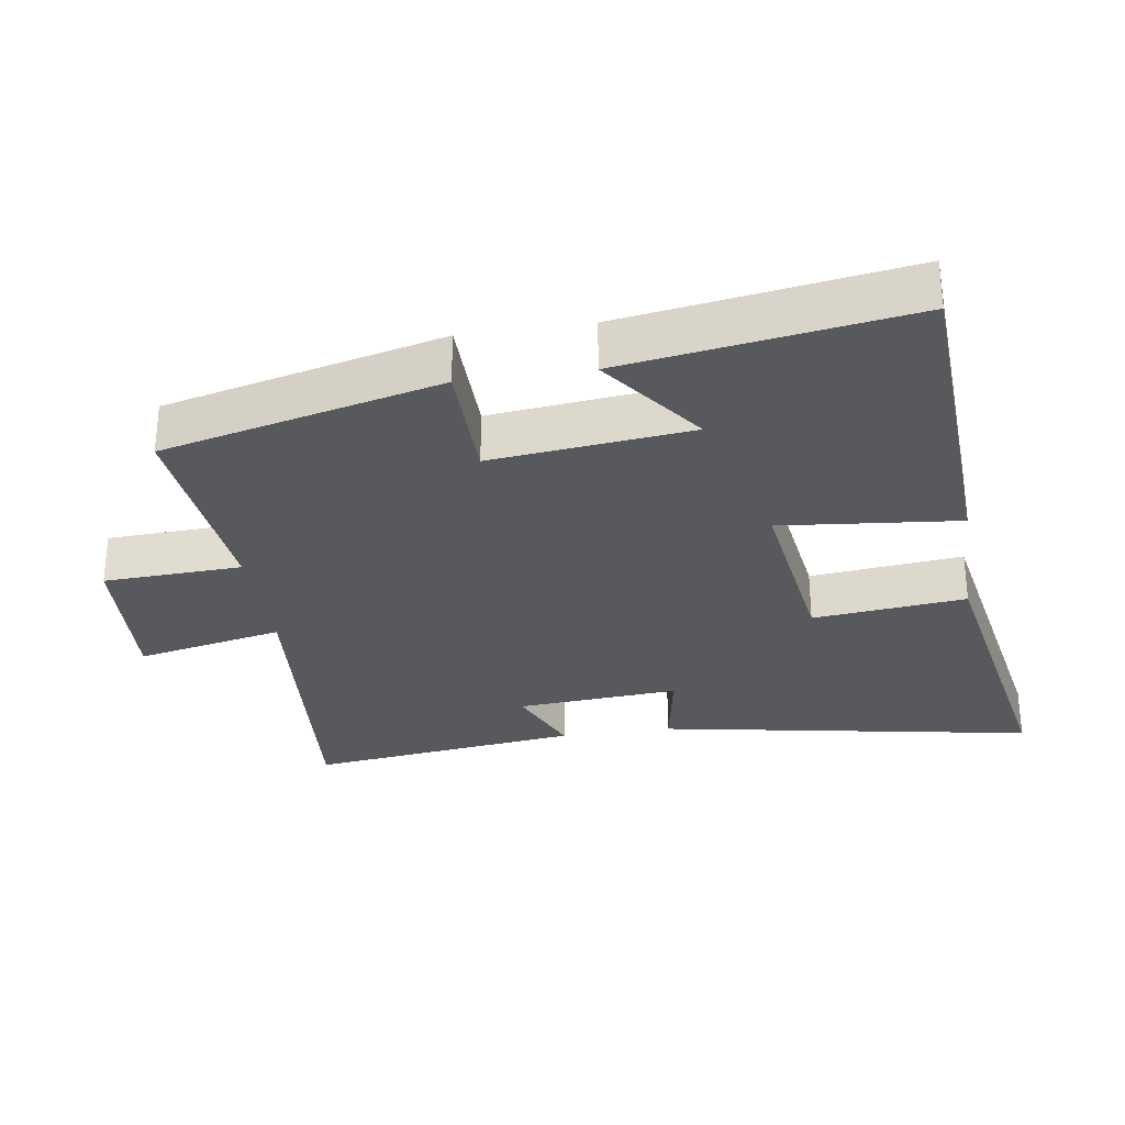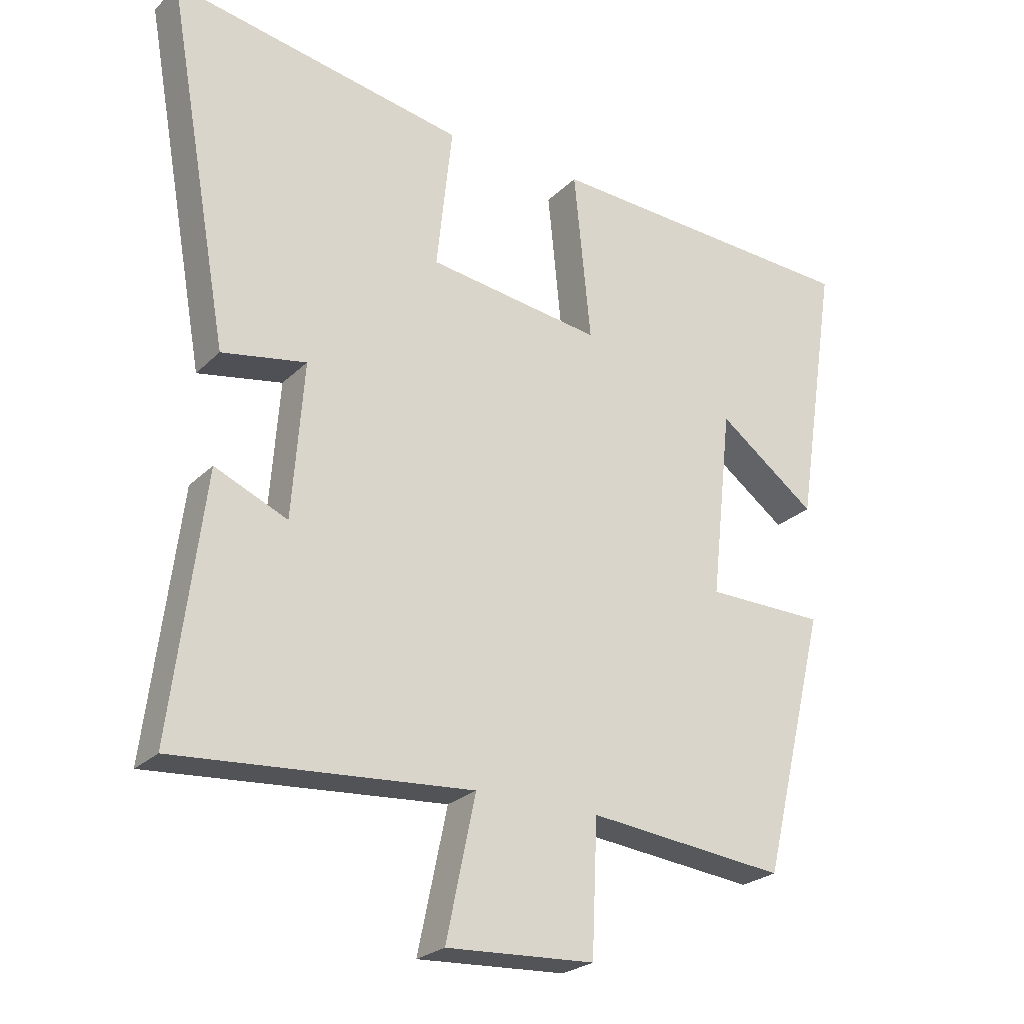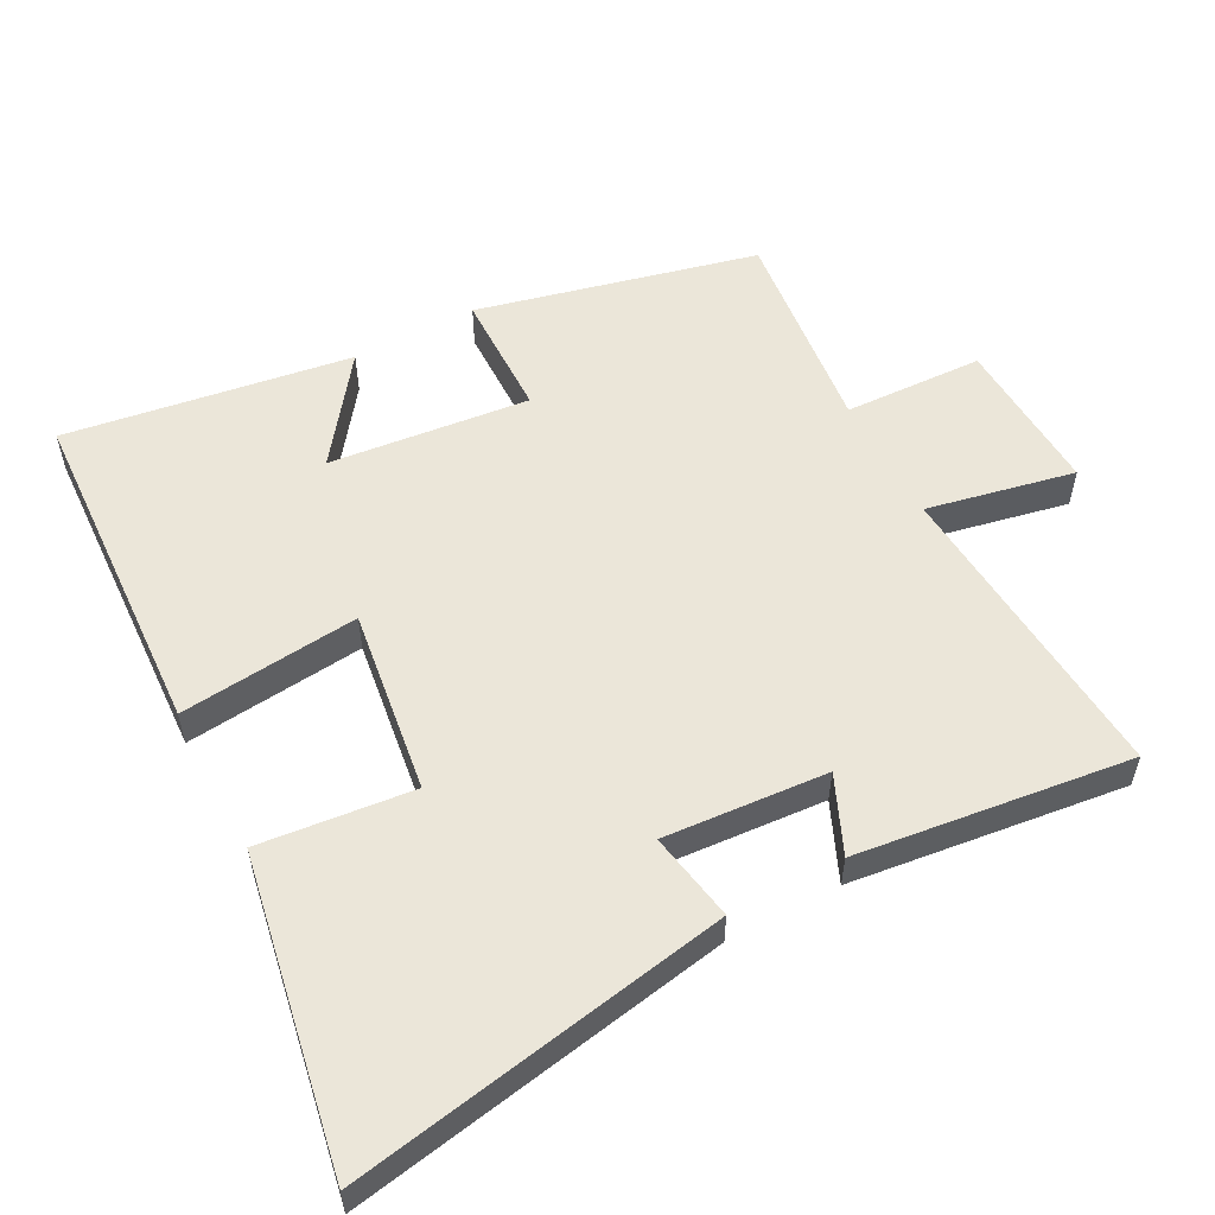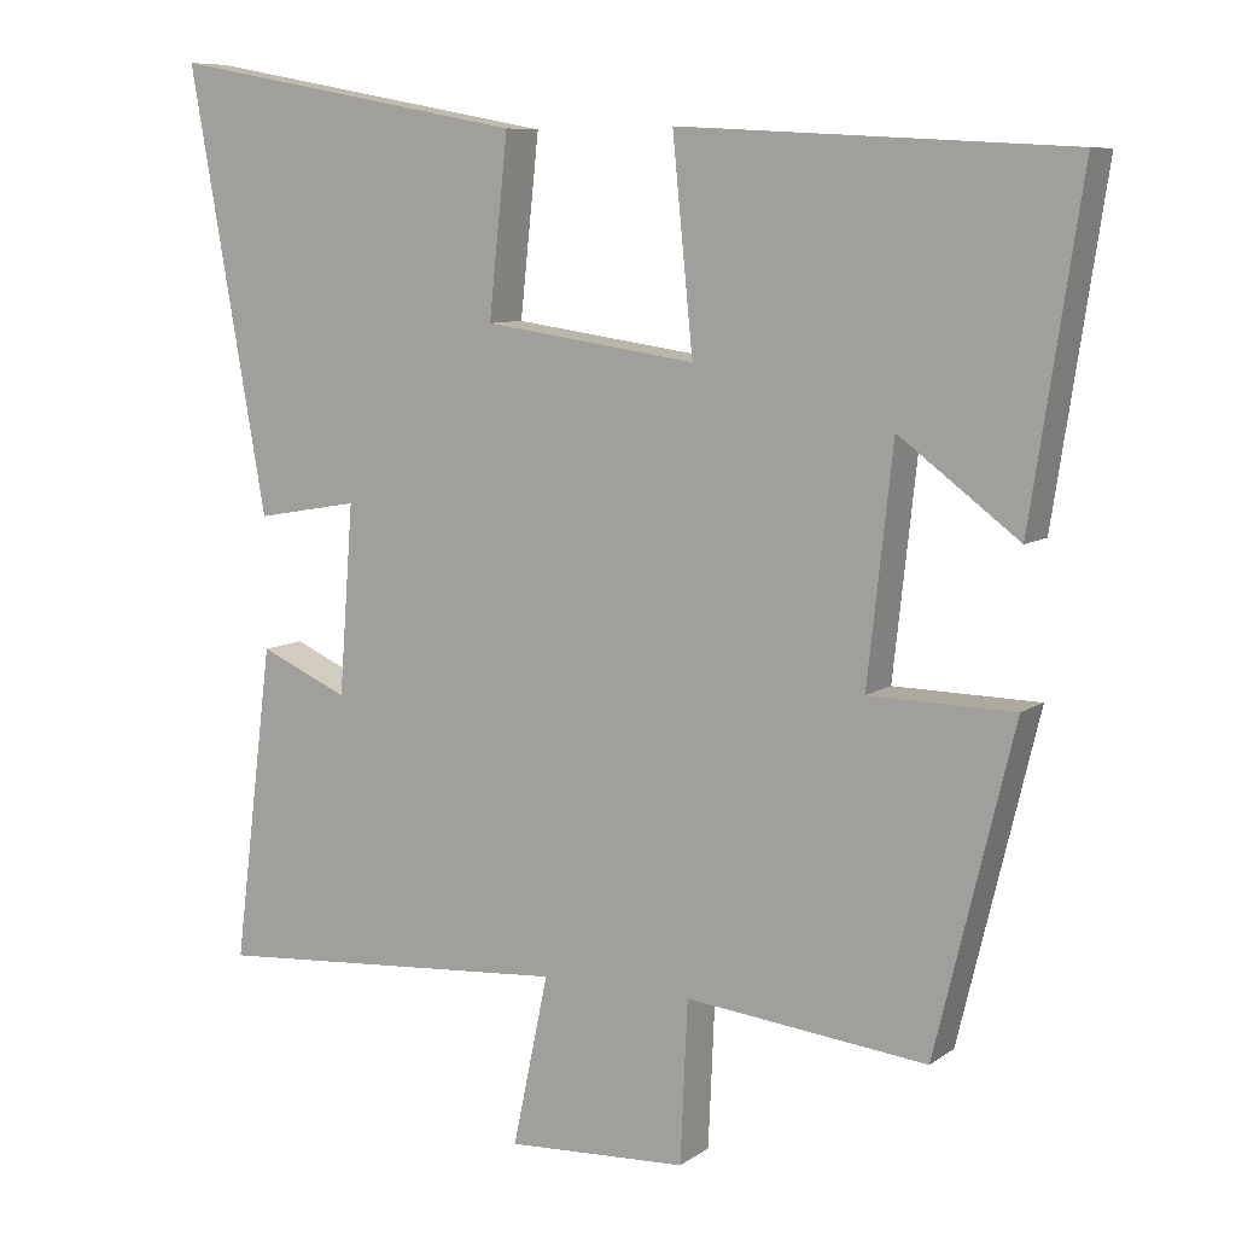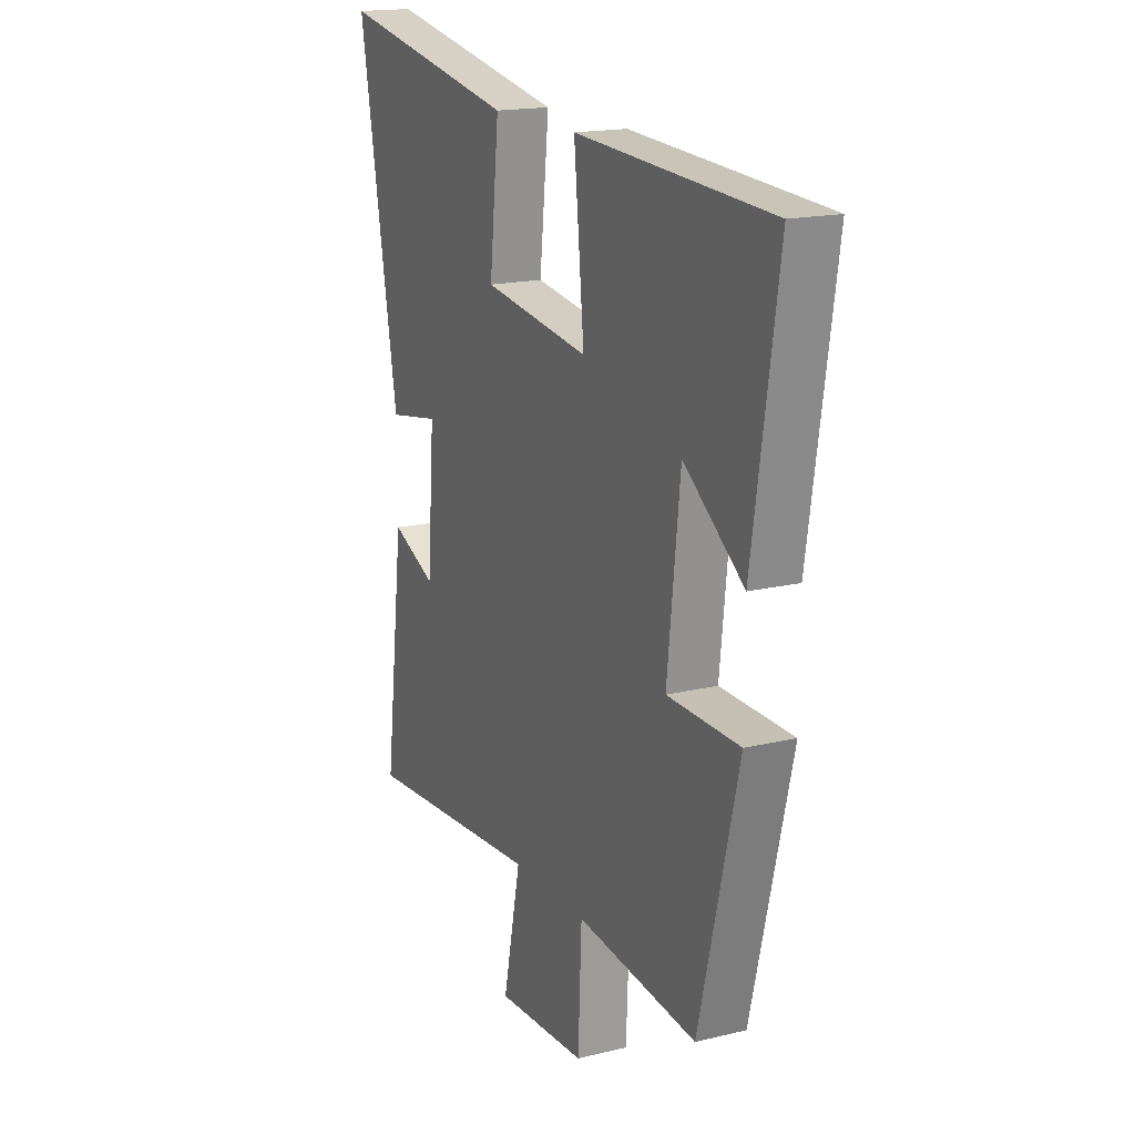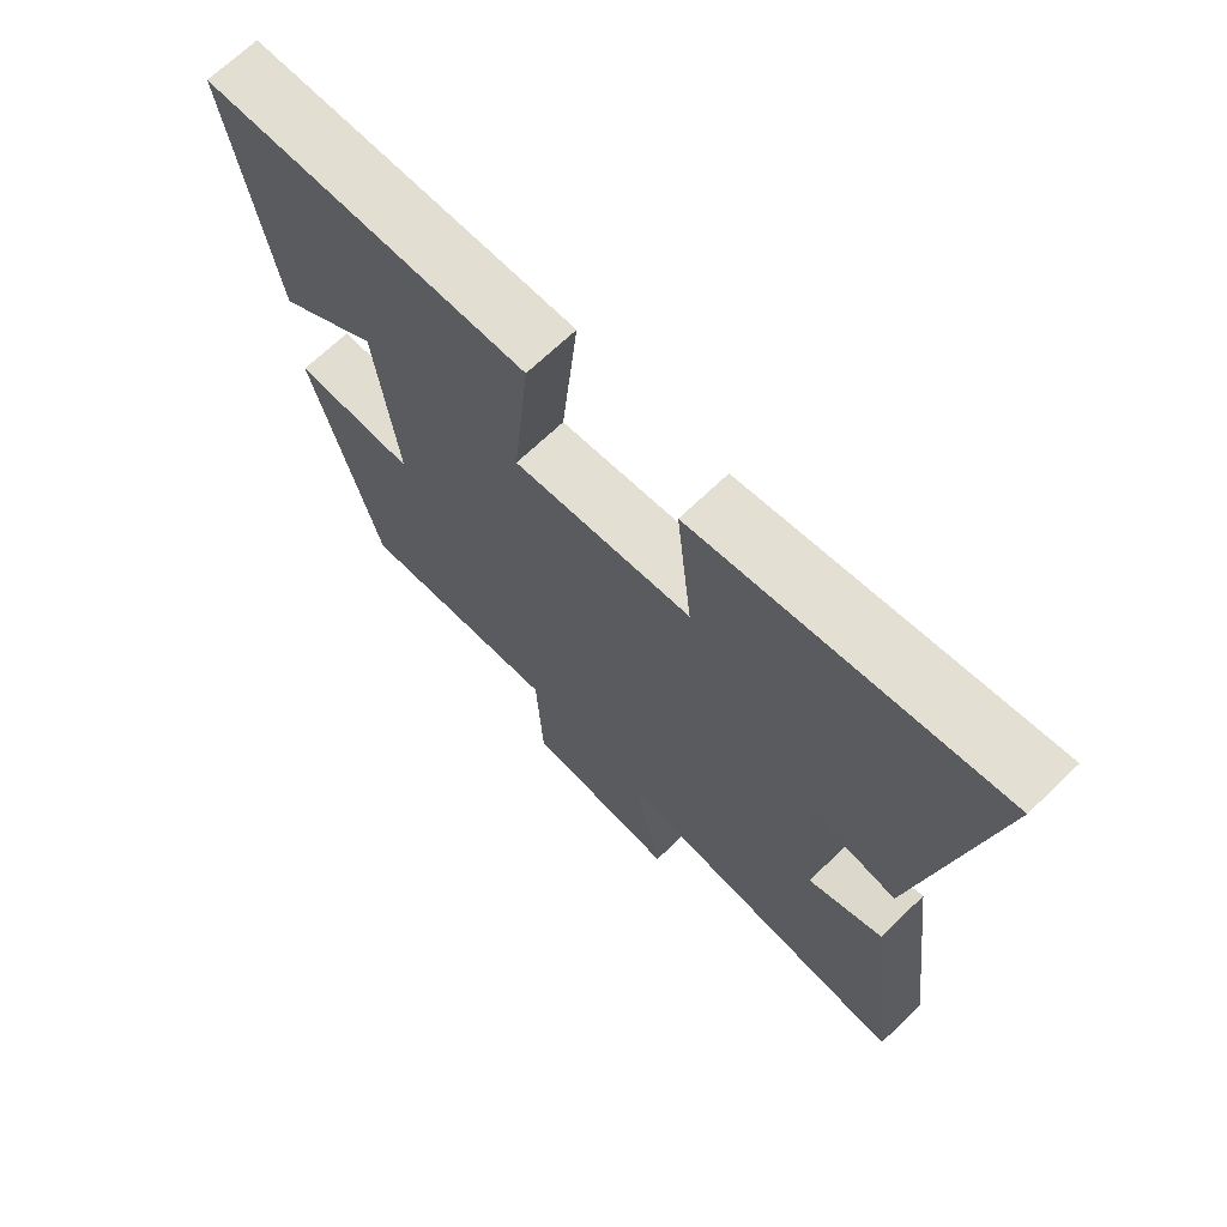
<metadata>
{"format":"obj","ext":"obj","renderer":"f3d","projection":"perspective","resolution":1024,"background":"white","views":[{"elev":-30.1,"azim":-81.5,"up":"+Y"},{"elev":-24.7,"azim":146.8,"up":"+Z"},{"elev":55.4,"azim":61.9,"up":"+Y"},{"elev":8.4,"azim":-150.4,"up":"+Z"},{"elev":17.2,"azim":-115.9,"up":"+Z"},{"elev":69.1,"azim":46.2,"up":"+Z"}]}
</metadata>
<code>
v -0.401 0.07 -0.533
v -0.5 0.07 -0.126
v -0.317 0.07 -0.123
v -0.349 0.07 0.169
v -0.5 0.07 0.056
v -0.564 0.07 0.473
v -0.073 0.07 0.5
v -0.099 0.07 0.238
v 0.169 0.07 0.276
v 0.145 0.07 0.5
v 0.598 0.07 0.584
v 0.5 0.07 0.031
v 0.37 0.07 0.054
v 0.388 0.07 -0.184
v 0.5 0.07 -0.135
v 0.55 0.07 -0.534
v 0.096 0.07 -0.5
v 0.141 0.07 -0.715
v -0.087 0.07 -0.703
v -0.096 0.07 -0.5
v -0.401 0 -0.533
v -0.5 0 -0.126
v -0.317 0 -0.123
v -0.349 0 0.169
v -0.5 0 0.056
v -0.564 0 0.473
v -0.073 0 0.5
v -0.099 0 0.238
v 0.169 0 0.276
v 0.145 0 0.5
v 0.598 0 0.584
v 0.5 0 0.031
v 0.37 0 0.054
v 0.388 0 -0.184
v 0.5 0 -0.135
v 0.55 0 -0.534
v 0.096 0 -0.5
v 0.141 0 -0.715
v -0.087 0 -0.703
v -0.096 0 -0.5
f 17 18 19 20
f 14 15 16 17
f 13 14 17 20
f 11 12 13
f 10 11 13
f 9 10 13
f 13 20 1
f 9 13 1
f 8 9 1
f 4 5 6 7
f 3 4 7 8
f 1 2 3
f 1 3 8
f 40 39 38 37
f 37 36 35 34
f 40 37 34 33
f 33 32 31
f 33 31 30
f 33 30 29
f 21 40 33
f 21 33 29
f 21 29 28
f 27 26 25 24
f 28 27 24 23
f 23 22 21
f 28 23 21
f 1 21 22 2
f 2 22 23 3
f 3 23 24 4
f 4 24 25 5
f 5 25 26 6
f 6 26 27 7
f 7 27 28 8
f 8 28 29 9
f 9 29 30 10
f 10 30 31 11
f 11 31 32 12
f 12 32 33 13
f 13 33 34 14
f 14 34 35 15
f 15 35 36 16
f 16 36 37 17
f 17 37 38 18
f 18 38 39 19
f 19 39 40 20
f 20 40 21 1

</code>
